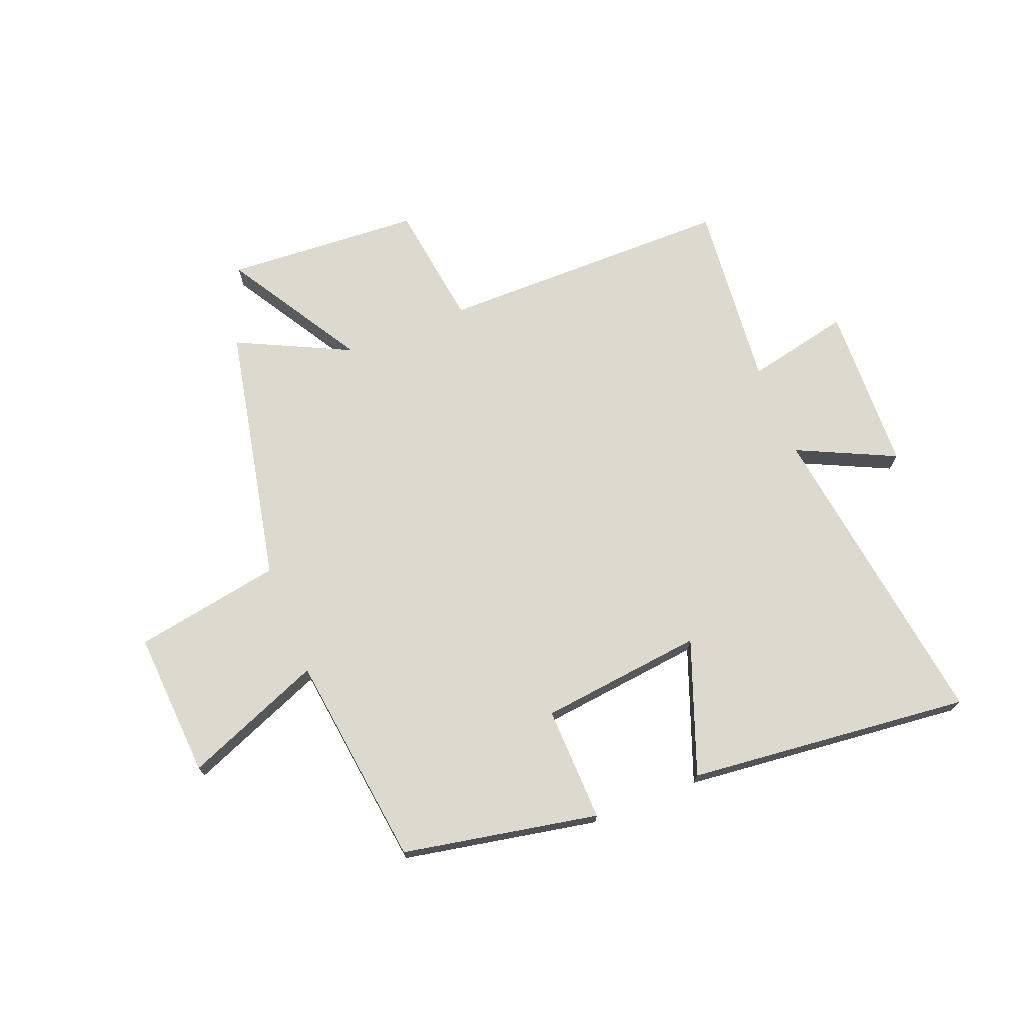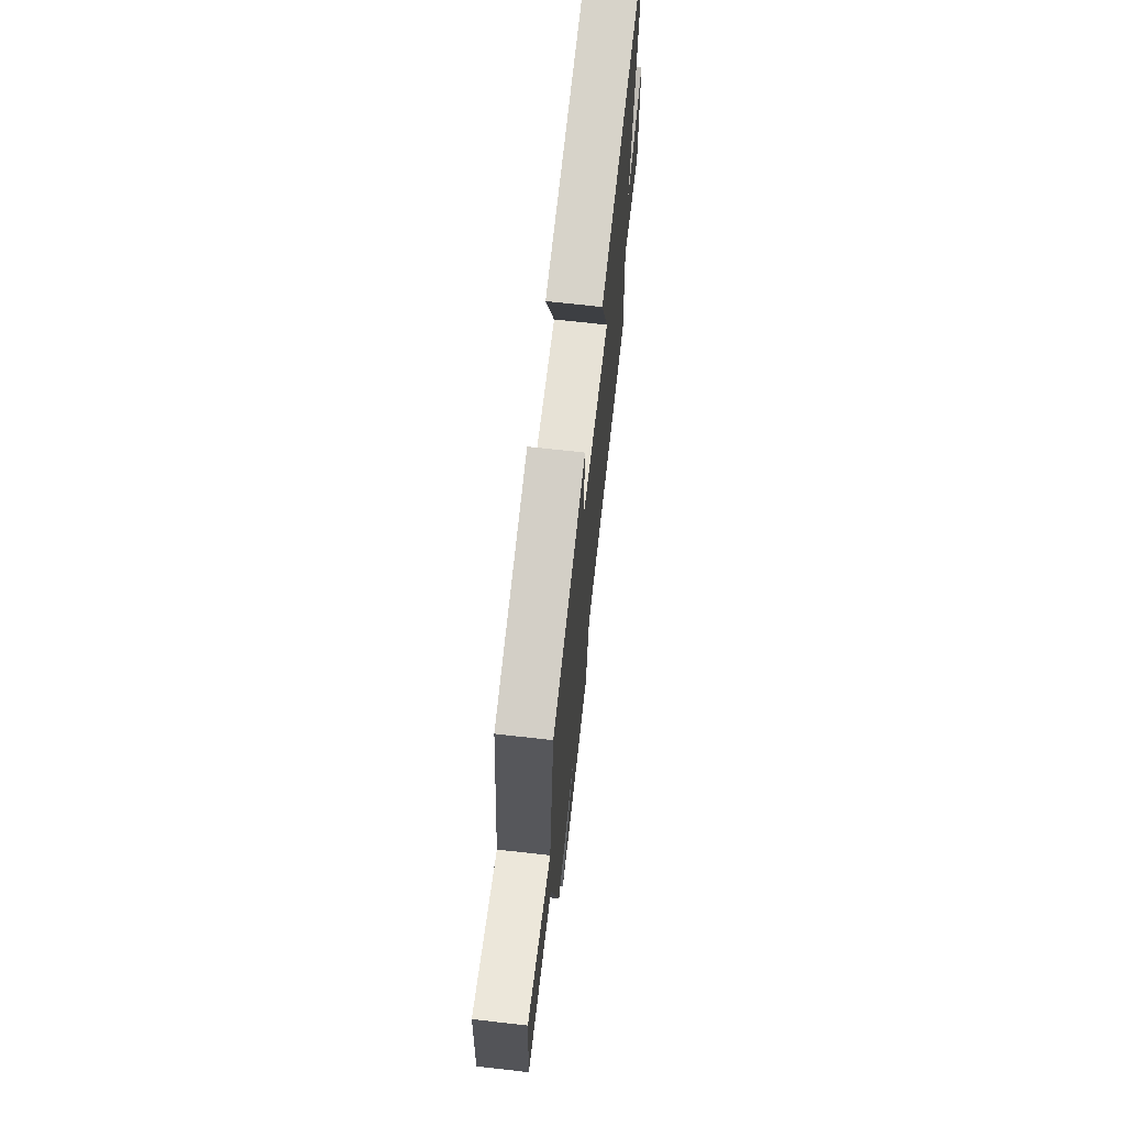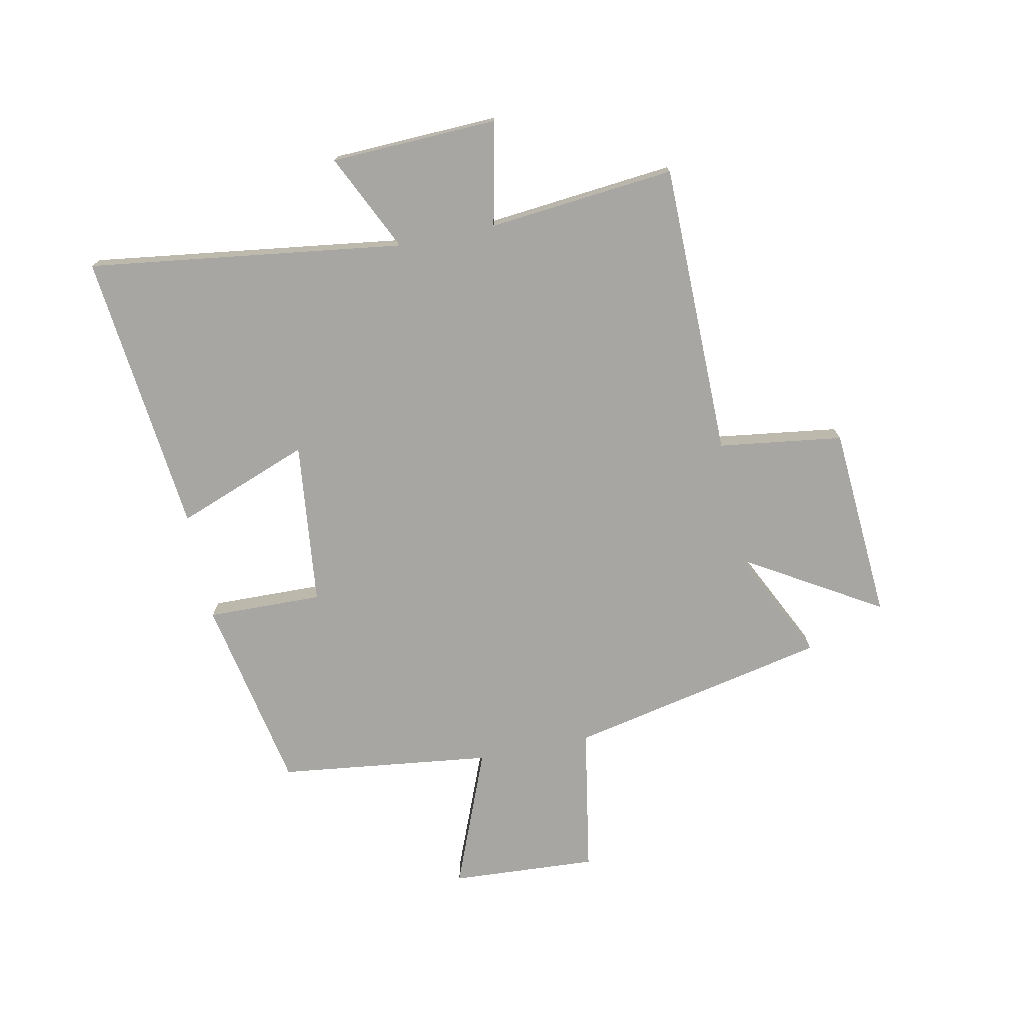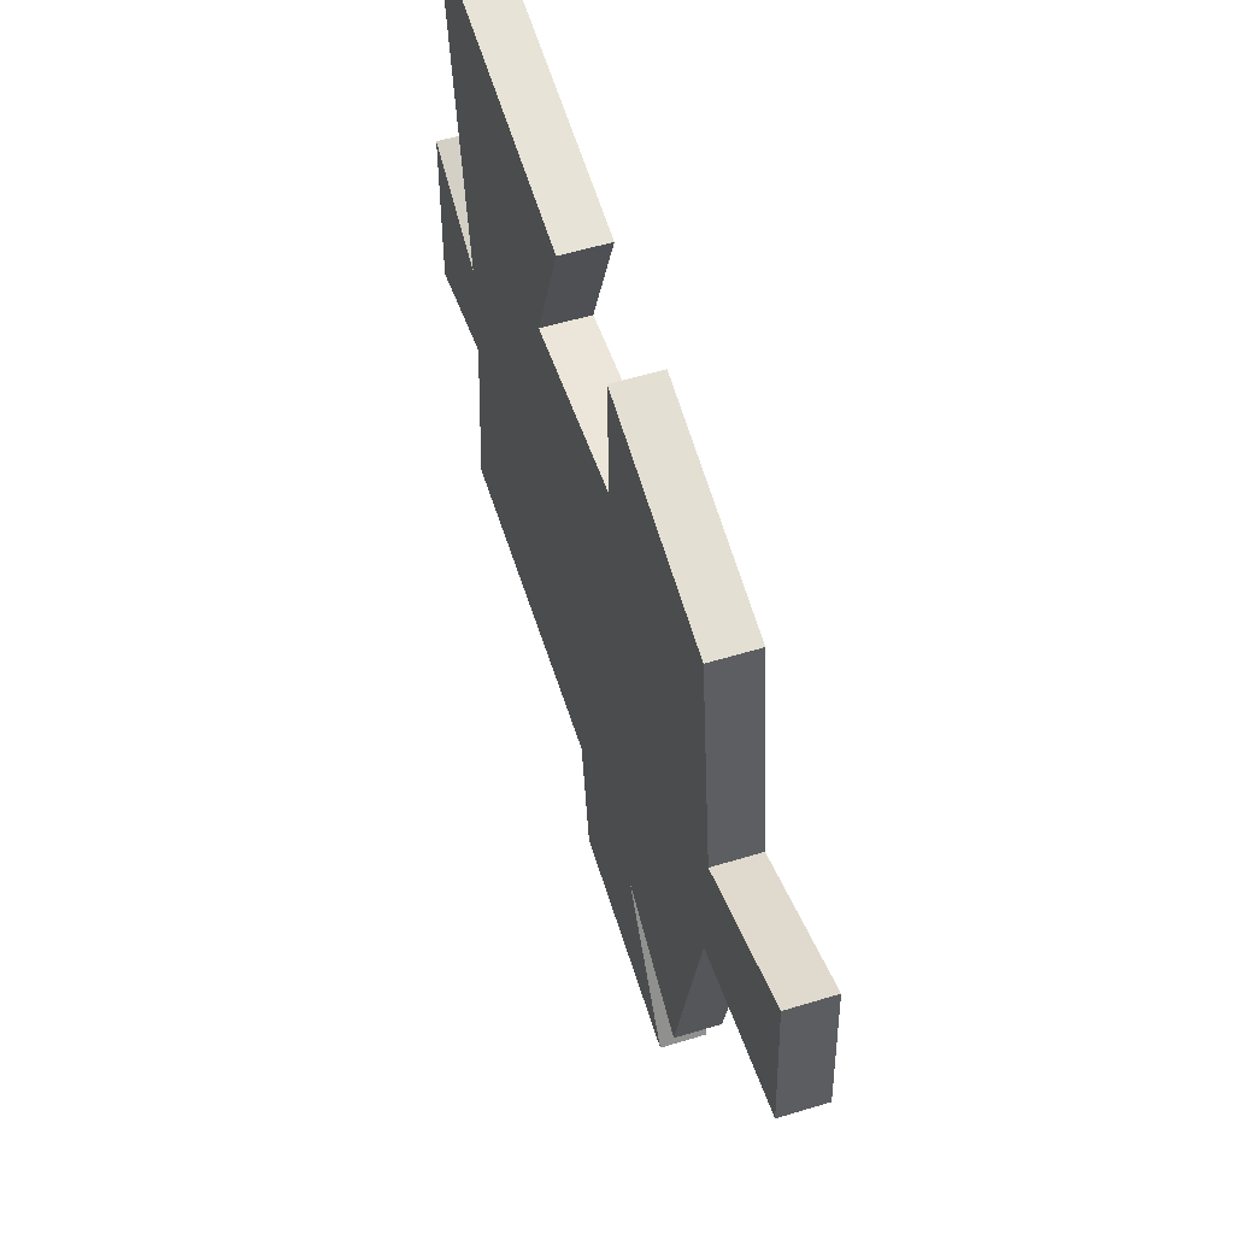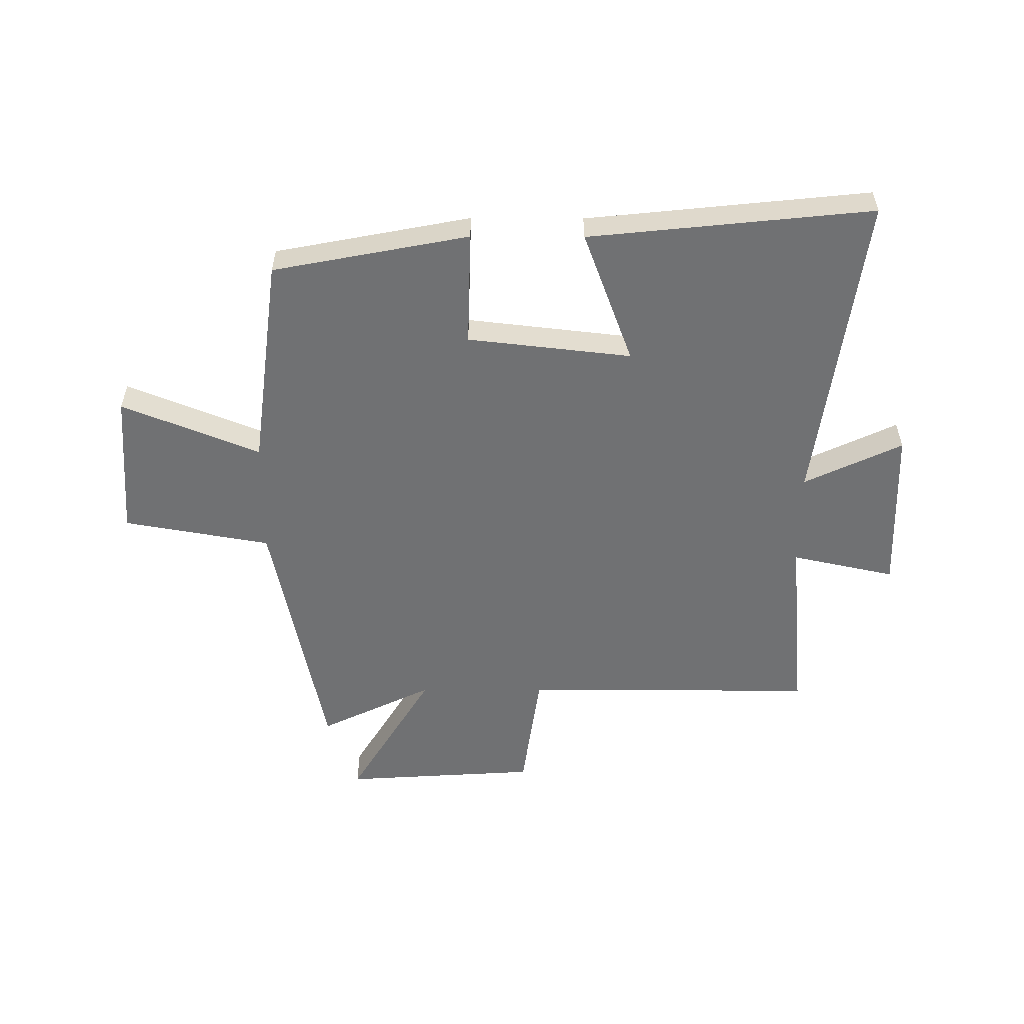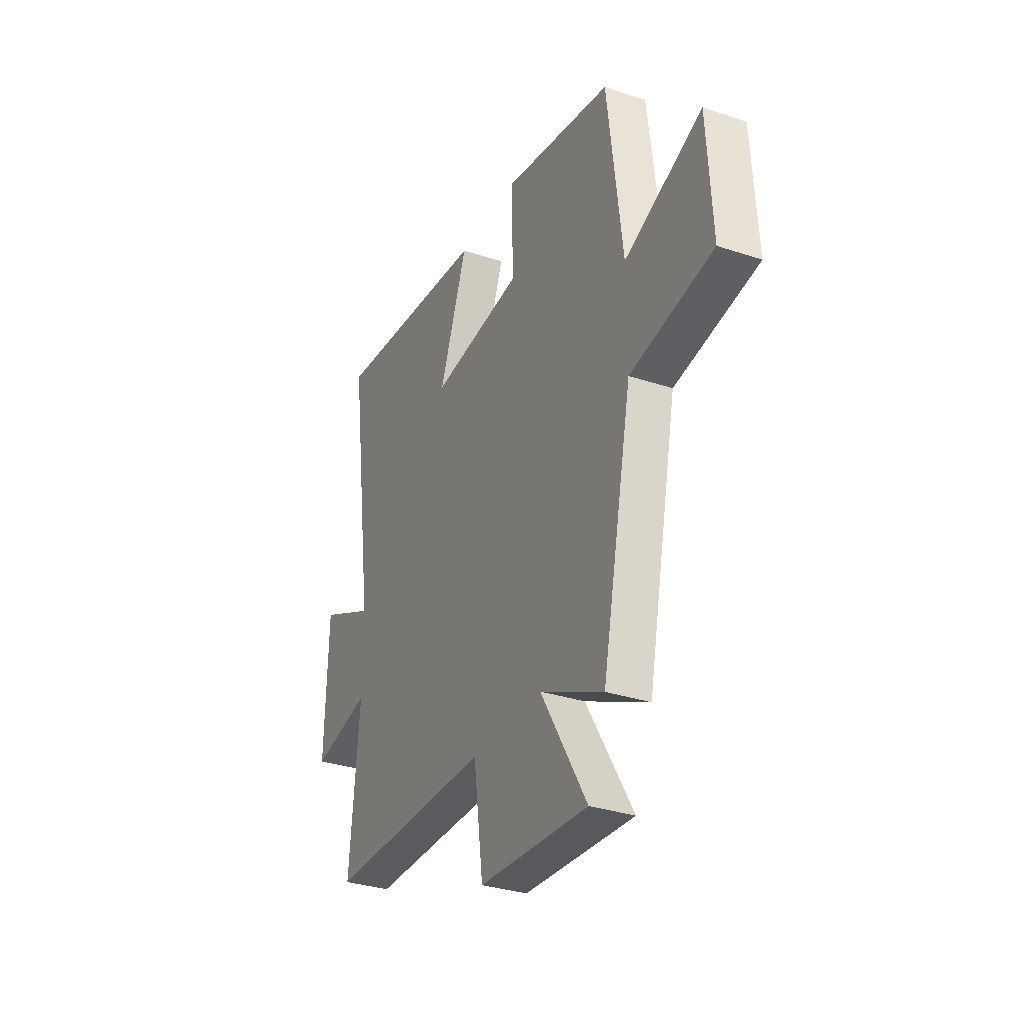
<metadata>
{"format":"obj","ext":"obj","renderer":"f3d","projection":"perspective","resolution":1024,"background":"white","views":[{"elev":71.8,"azim":-21.7,"up":"+Y"},{"elev":69.8,"azim":-83.6,"up":"+Z"},{"elev":-74.2,"azim":101.7,"up":"+Y"},{"elev":56.7,"azim":-107.6,"up":"+Z"},{"elev":-55.2,"azim":-0.3,"up":"+Y"},{"elev":-32.3,"azim":-114.9,"up":"+Z"}]}
</metadata>
<code>
v 0.531 0.07 -0.498
v 0.018 0.07 -0.5
v -0.012 0.07 -0.717
v -0.352 0.07 -0.739
v -0.208 0.07 -0.5
v -0.406 0.07 -0.596
v -0.5 0.07 -0.143
v -0.757 0.07 -0.098
v -0.741 0.07 0.158
v -0.5 0.07 0.061
v -0.453 0.07 0.434
v -0.112 0.07 0.5
v -0.117 0.07 0.299
v 0.169 0.07 0.267
v 0.082 0.07 0.5
v 0.576 0.07 0.552
v 0.5 0.07 0.001
v 0.671 0.07 0.082
v 0.681 0.07 -0.21
v 0.5 0.07 -0.171
v 0.531 0 -0.498
v 0.018 0 -0.5
v -0.012 0 -0.717
v -0.352 0 -0.739
v -0.208 0 -0.5
v -0.406 0 -0.596
v -0.5 0 -0.143
v -0.757 0 -0.098
v -0.741 0 0.158
v -0.5 0 0.061
v -0.453 0 0.434
v -0.112 0 0.5
v -0.117 0 0.299
v 0.169 0 0.267
v 0.082 0 0.5
v 0.576 0 0.552
v 0.5 0 0.001
v 0.671 0 0.082
v 0.681 0 -0.21
v 0.5 0 -0.171
f 17 18 19 20
f 14 15 16 17
f 13 14 17 20
f 10 11 12 13
f 20 1 2
f 13 20 2
f 10 13 2
f 7 8 9 10
f 5 6 7 10
f 2 3 4 5
f 2 5 10
f 40 39 38 37
f 37 36 35 34
f 40 37 34 33
f 33 32 31 30
f 22 21 40
f 22 40 33
f 22 33 30
f 30 29 28 27
f 30 27 26 25
f 25 24 23 22
f 30 25 22
f 1 21 22 2
f 2 22 23 3
f 3 23 24 4
f 4 24 25 5
f 5 25 26 6
f 6 26 27 7
f 7 27 28 8
f 8 28 29 9
f 9 29 30 10
f 10 30 31 11
f 11 31 32 12
f 12 32 33 13
f 13 33 34 14
f 14 34 35 15
f 15 35 36 16
f 16 36 37 17
f 17 37 38 18
f 18 38 39 19
f 19 39 40 20
f 20 40 21 1

</code>
